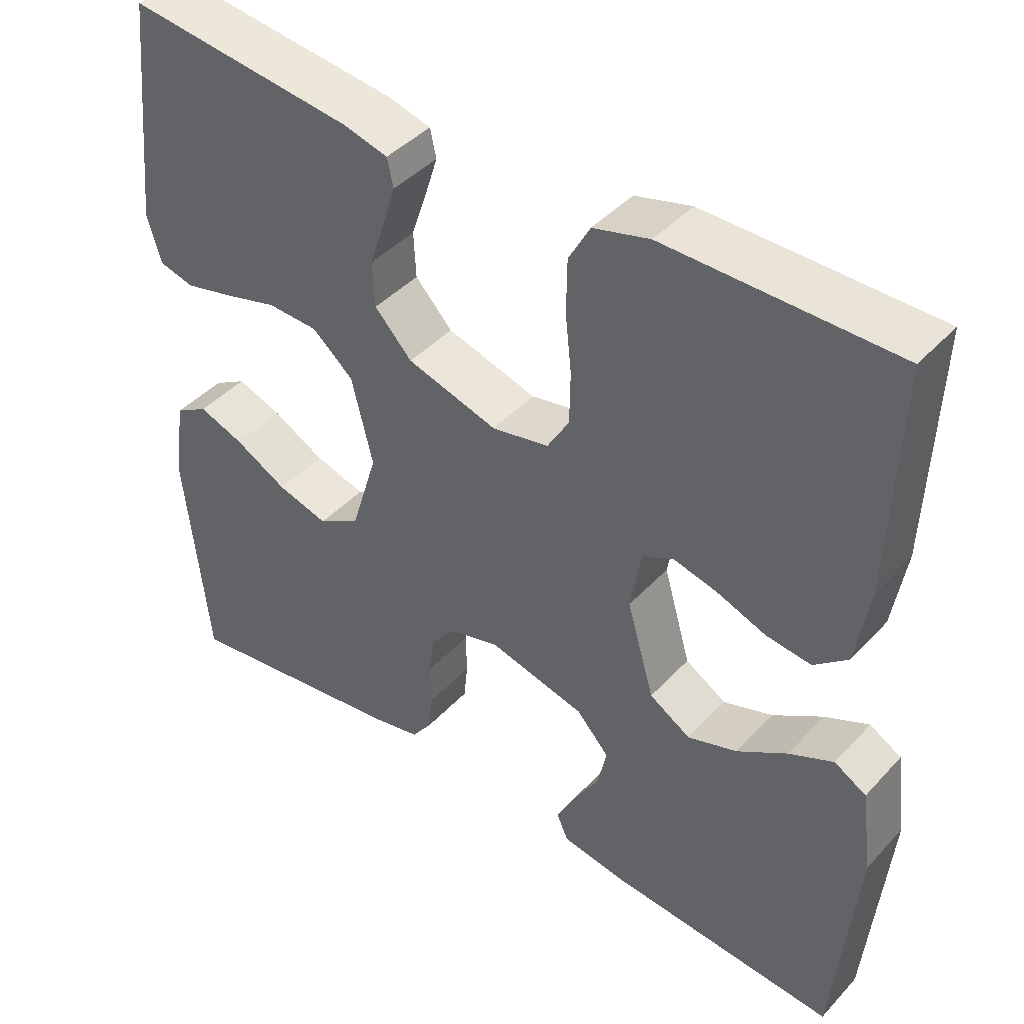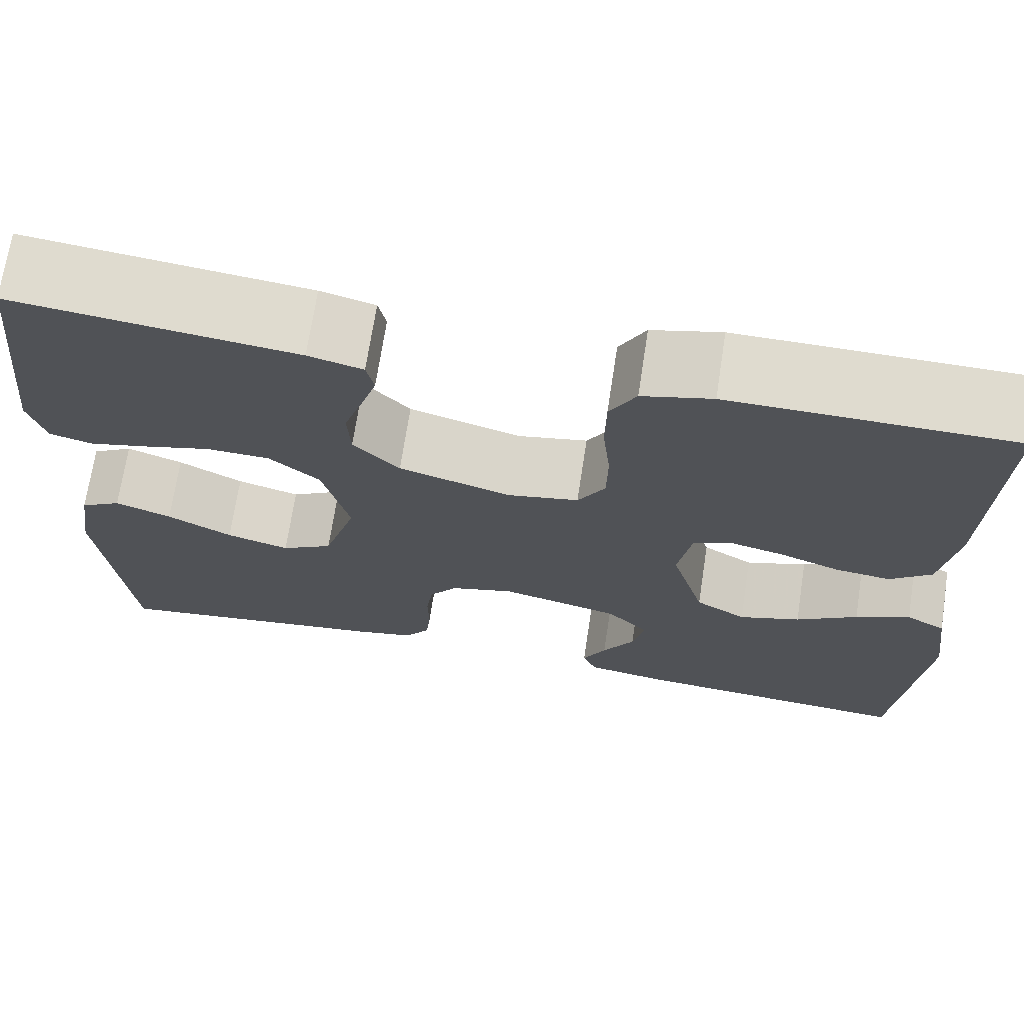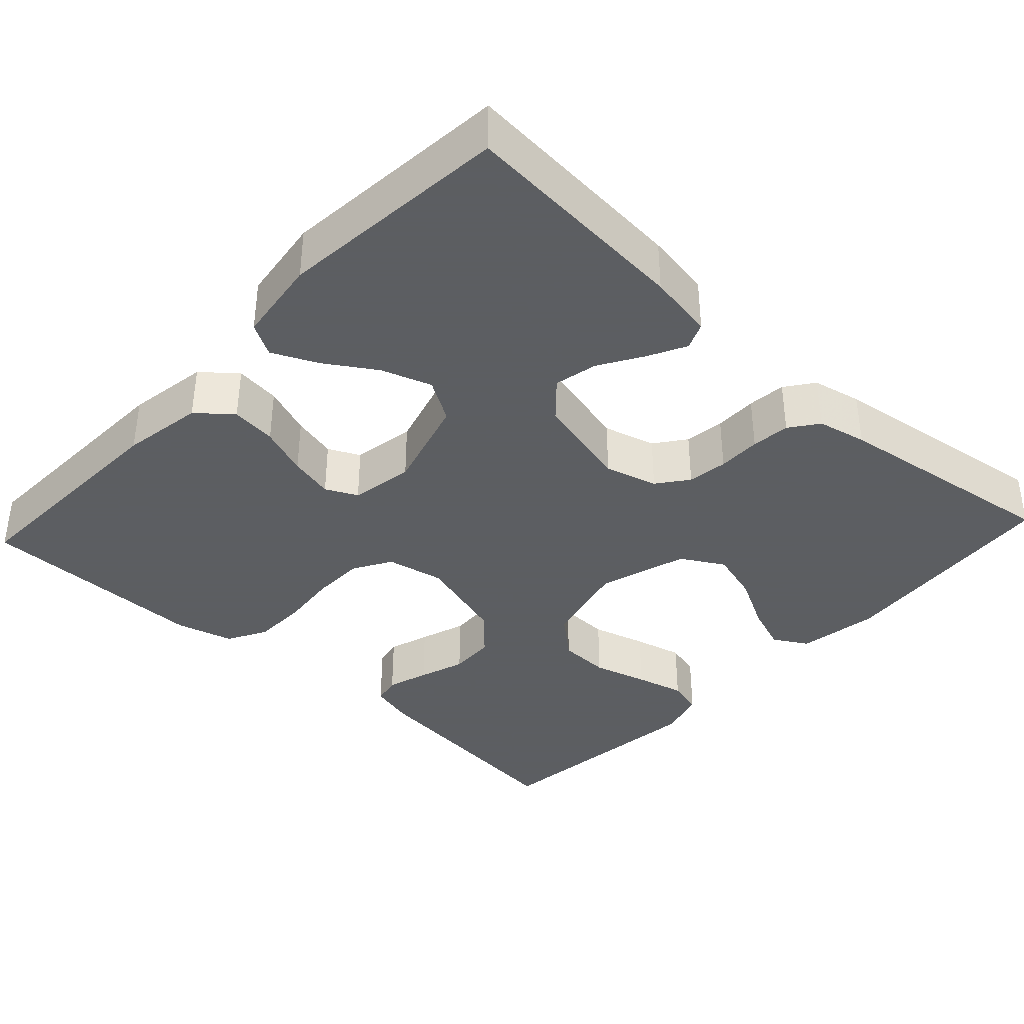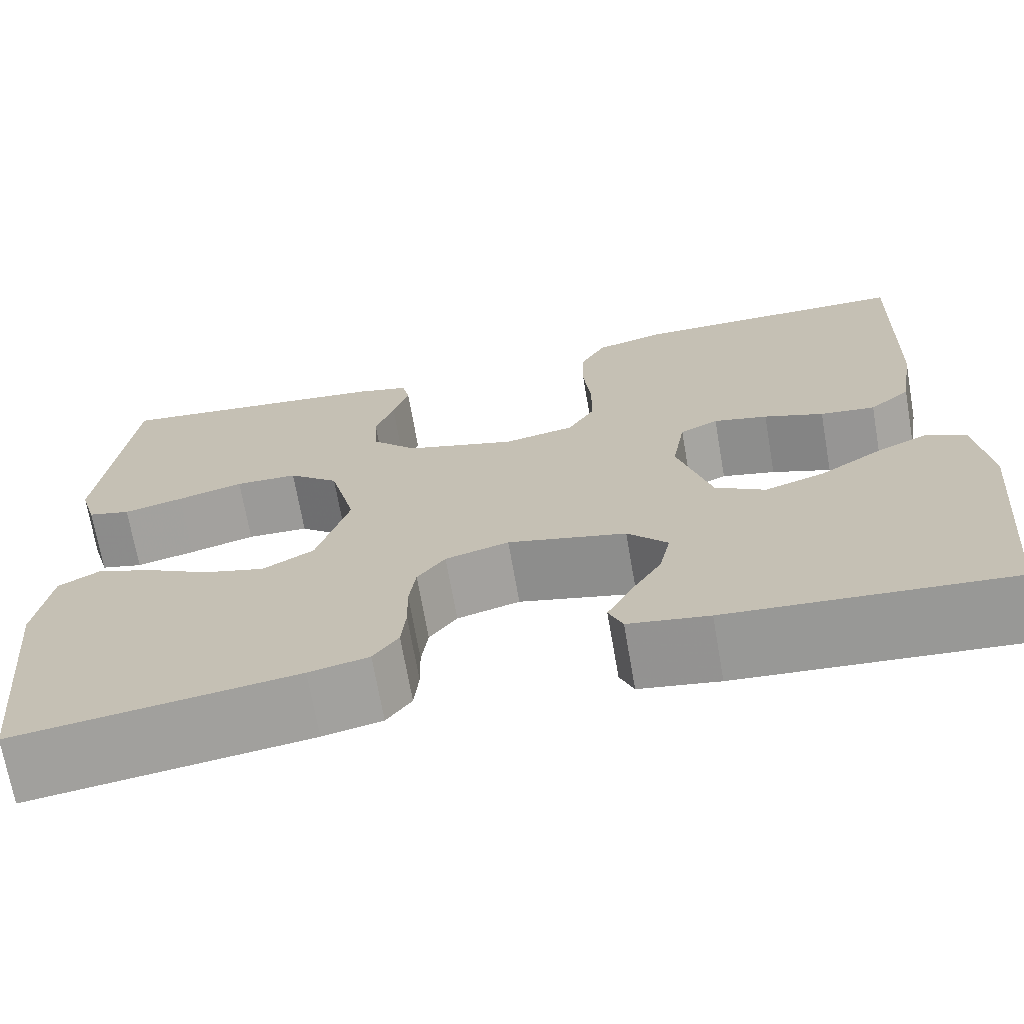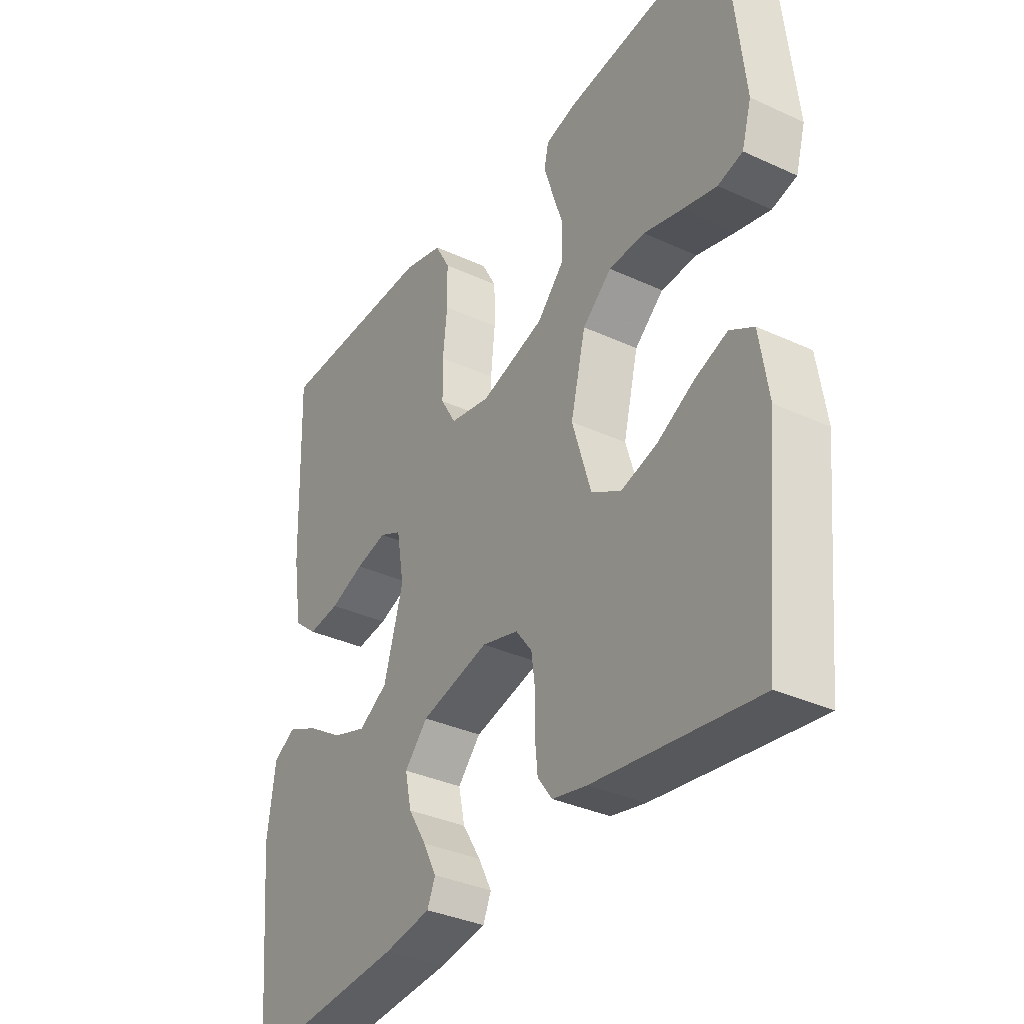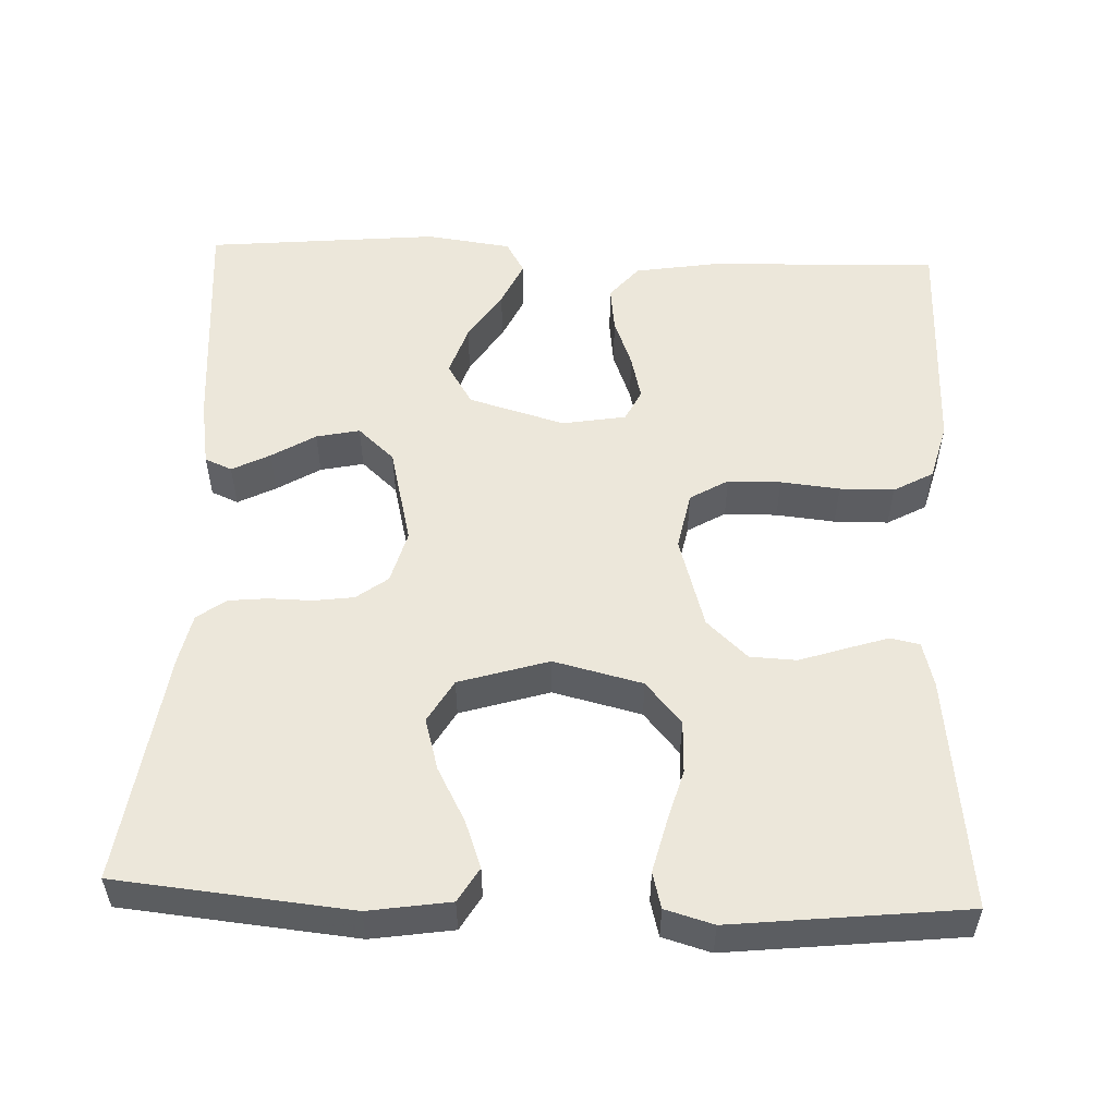
<metadata>
{"format":"obj","ext":"obj","renderer":"f3d","projection":"perspective","resolution":1024,"background":"white","views":[{"elev":42.7,"azim":38.8,"up":"+Z"},{"elev":70.3,"azim":8.7,"up":"+Z"},{"elev":-37.4,"azim":137.1,"up":"+Y"},{"elev":-69.9,"azim":9.9,"up":"+Z"},{"elev":-34.9,"azim":-121.6,"up":"+Z"},{"elev":53.7,"azim":-87.8,"up":"+Y"}]}
</metadata>
<code>
v 0.5 0.07 0.5
v 0.49 0.07 0.2
v 0.473 0.07 0.094
v 0.429 0.07 0.057
v 0.37 0.07 0.064
v 0.306 0.07 0.088
v 0.248 0.07 0.102
v 0.207 0.07 0.082
v 0.193 0.07 0
v 0.229 0.07 -0.124
v 0.283 0.07 -0.157
v 0.348 0.07 -0.135
v 0.413 0.07 -0.093
v 0.471 0.07 -0.066
v 0.513 0.07 -0.09
v 0.528 0.07 -0.2
v 0.5 0.07 -0.5
v 0.2 0.07 -0.477
v 0.114 0.07 -0.463
v 0.099 0.07 -0.428
v 0.124 0.07 -0.379
v 0.158 0.07 -0.323
v 0.17 0.07 -0.267
v 0.127 0.07 -0.22
v 0 0.07 -0.189
v -0.068 0.07 -0.208
v -0.098 0.07 -0.248
v -0.105 0.07 -0.3
v -0.104 0.07 -0.356
v -0.109 0.07 -0.406
v -0.136 0.07 -0.443
v -0.2 0.07 -0.457
v -0.5 0.07 -0.5
v -0.53 0.07 -0.2
v -0.514 0.07 -0.095
v -0.47 0.07 -0.069
v -0.41 0.07 -0.091
v -0.341 0.07 -0.128
v -0.274 0.07 -0.147
v -0.219 0.07 -0.115
v -0.184 0.07 0
v -0.212 0.07 0.114
v -0.266 0.07 0.16
v -0.333 0.07 0.162
v -0.404 0.07 0.142
v -0.468 0.07 0.126
v -0.514 0.07 0.138
v -0.532 0.07 0.2
v -0.5 0.07 0.5
v -0.2 0.07 0.466
v -0.142 0.07 0.451
v -0.134 0.07 0.414
v -0.151 0.07 0.36
v -0.171 0.07 0.3
v -0.168 0.07 0.24
v -0.119 0.07 0.188
v 0 0.07 0.153
v 0.075 0.07 0.168
v 0.104 0.07 0.217
v 0.105 0.07 0.285
v 0.097 0.07 0.361
v 0.098 0.07 0.431
v 0.126 0.07 0.482
v 0.2 0.07 0.502
v 0.5 0 0.5
v 0.49 0 0.2
v 0.473 0 0.094
v 0.429 0 0.057
v 0.37 0 0.064
v 0.306 0 0.088
v 0.248 0 0.102
v 0.207 0 0.082
v 0.193 0 0
v 0.229 0 -0.124
v 0.283 0 -0.157
v 0.348 0 -0.135
v 0.413 0 -0.093
v 0.471 0 -0.066
v 0.513 0 -0.09
v 0.528 0 -0.2
v 0.5 0 -0.5
v 0.2 0 -0.477
v 0.114 0 -0.463
v 0.099 0 -0.428
v 0.124 0 -0.379
v 0.158 0 -0.323
v 0.17 0 -0.267
v 0.127 0 -0.22
v 0 0 -0.189
v -0.068 0 -0.208
v -0.098 0 -0.248
v -0.105 0 -0.3
v -0.104 0 -0.356
v -0.109 0 -0.406
v -0.136 0 -0.443
v -0.2 0 -0.457
v -0.5 0 -0.5
v -0.53 0 -0.2
v -0.514 0 -0.095
v -0.47 0 -0.069
v -0.41 0 -0.091
v -0.341 0 -0.128
v -0.274 0 -0.147
v -0.219 0 -0.115
v -0.184 0 0
v -0.212 0 0.114
v -0.266 0 0.16
v -0.333 0 0.162
v -0.404 0 0.142
v -0.468 0 0.126
v -0.514 0 0.138
v -0.532 0 0.2
v -0.5 0 0.5
v -0.2 0 0.466
v -0.142 0 0.451
v -0.134 0 0.414
v -0.151 0 0.36
v -0.171 0 0.3
v -0.168 0 0.24
v -0.119 0 0.188
v 0 0 0.153
v 0.075 0 0.168
v 0.104 0 0.217
v 0.105 0 0.285
v 0.097 0 0.361
v 0.098 0 0.431
v 0.126 0 0.482
v 0.2 0 0.502
f 60 61 62 63
f 59 60 63 64
f 51 52 53 54
f 49 50 51 54
f 49 54 55
f 48 49 55 56
f 44 45 46 47
f 44 47 48
f 43 44 48 56
f 35 36 37 38
f 35 38 39
f 34 35 39
f 33 34 39
f 32 33 39 40
f 28 29 30 31
f 27 28 31 32
f 19 20 21 22
f 17 18 19 22
f 17 22 23
f 16 17 23 24
f 12 13 14 15
f 11 12 15 16
f 3 4 5 6
f 3 6 7
f 2 3 7
f 59 64 1 2
f 58 59 2 7
f 57 58 7 8
f 42 43 56 57
f 41 42 57 8
f 27 32 40 41
f 26 27 41
f 25 26 41 8
f 11 16 24 25
f 10 11 25
f 9 10 25
f 8 9 25
f 127 126 125 124
f 128 127 124 123
f 118 117 116 115
f 118 115 114 113
f 119 118 113
f 120 119 113 112
f 111 110 109 108
f 112 111 108
f 120 112 108 107
f 102 101 100 99
f 103 102 99
f 103 99 98
f 103 98 97
f 104 103 97 96
f 95 94 93 92
f 96 95 92 91
f 86 85 84 83
f 86 83 82 81
f 87 86 81
f 88 87 81 80
f 79 78 77 76
f 80 79 76 75
f 70 69 68 67
f 71 70 67
f 71 67 66
f 66 65 128 123
f 71 66 123 122
f 72 71 122 121
f 121 120 107 106
f 72 121 106 105
f 105 104 96 91
f 105 91 90
f 72 105 90 89
f 89 88 80 75
f 89 75 74
f 89 74 73
f 89 73 72
f 1 65 66 2
f 2 66 67 3
f 3 67 68 4
f 4 68 69 5
f 5 69 70 6
f 6 70 71 7
f 7 71 72 8
f 8 72 73 9
f 9 73 74 10
f 10 74 75 11
f 11 75 76 12
f 12 76 77 13
f 13 77 78 14
f 14 78 79 15
f 15 79 80 16
f 16 80 81 17
f 17 81 82 18
f 18 82 83 19
f 19 83 84 20
f 20 84 85 21
f 21 85 86 22
f 22 86 87 23
f 23 87 88 24
f 24 88 89 25
f 25 89 90 26
f 26 90 91 27
f 27 91 92 28
f 28 92 93 29
f 29 93 94 30
f 30 94 95 31
f 31 95 96 32
f 32 96 97 33
f 33 97 98 34
f 34 98 99 35
f 35 99 100 36
f 36 100 101 37
f 37 101 102 38
f 38 102 103 39
f 39 103 104 40
f 40 104 105 41
f 41 105 106 42
f 42 106 107 43
f 43 107 108 44
f 44 108 109 45
f 45 109 110 46
f 46 110 111 47
f 47 111 112 48
f 48 112 113 49
f 49 113 114 50
f 50 114 115 51
f 51 115 116 52
f 52 116 117 53
f 53 117 118 54
f 54 118 119 55
f 55 119 120 56
f 56 120 121 57
f 57 121 122 58
f 58 122 123 59
f 59 123 124 60
f 60 124 125 61
f 61 125 126 62
f 62 126 127 63
f 63 127 128 64
f 64 128 65 1

</code>
